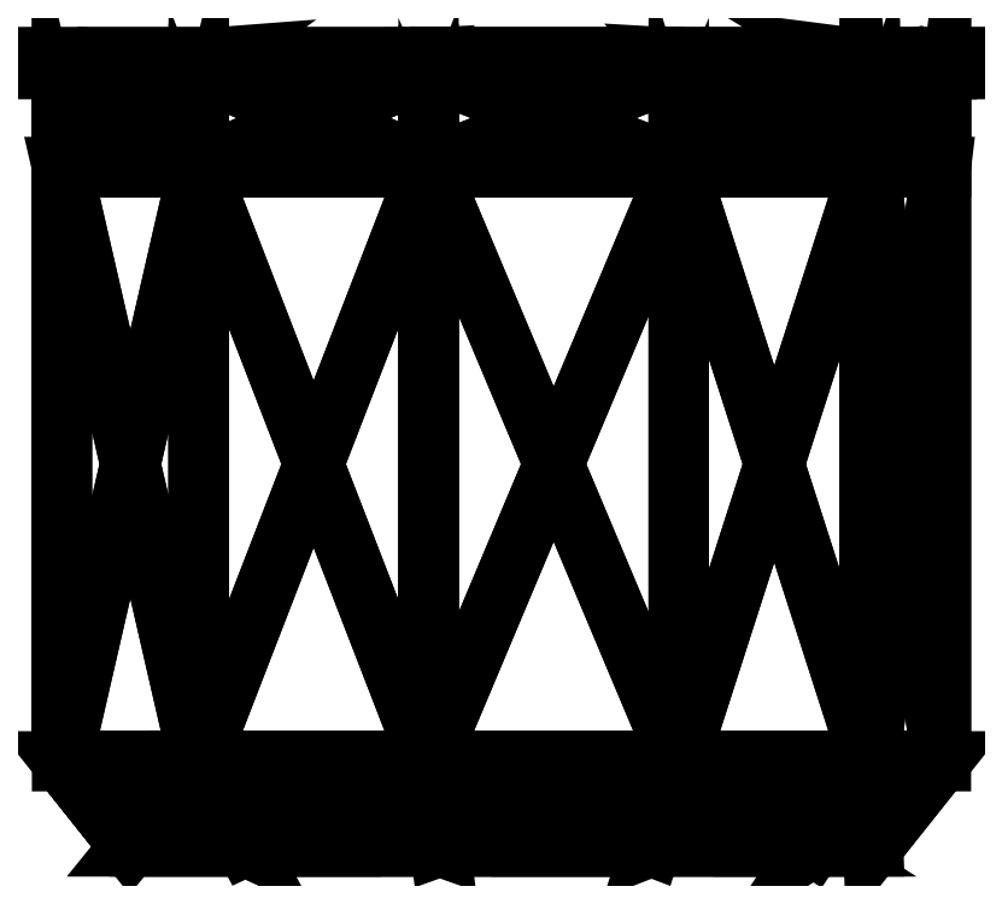
<metadata>
{"format":"dxf","ext":"dxf","renderer":"ezdxf+matplotlib","layout":"modelspace","background":"white","min_lineweight":24,"dpi":150}
</metadata>
<code>
0
SECTION
2
ENTITIES
0
POLYLINE
8
almonds
66
   1
10
0
20
0
30
0
70
   64
71
   55
72
   106
0
VERTEX
8
almonds
10
42.06
20
9.5
30
27.03
70
   192
0
VERTEX
8
almonds
10
42.06
20
75.78
30
27.03
70
   192
0
VERTEX
8
almonds
10
50
20
9.5
30
0
70
   192
0
VERTEX
8
almonds
10
50
20
75.78
30
0
70
   192
0
VERTEX
8
almonds
10
42.06
20
9.5
30
-27.03
70
   192
0
VERTEX
8
almonds
10
42.06
20
75.78
30
-27.03
70
   192
0
VERTEX
8
almonds
10
20.77
20
9.5
30
-45.48
70
   192
0
VERTEX
8
almonds
10
20.77
20
75.78
30
-45.48
70
   192
0
VERTEX
8
almonds
10
-7.116
20
9.5
30
-49.49
70
   192
0
VERTEX
8
almonds
10
-7.116
20
75.78
30
-49.49
70
   192
0
VERTEX
8
almonds
10
-32.74
20
9.5
30
-37.79
70
   192
0
VERTEX
8
almonds
10
-32.74
20
75.78
30
-37.79
70
   192
0
VERTEX
8
almonds
10
-47.97
20
9.5
30
-14.09
70
   192
0
VERTEX
8
almonds
10
-47.97
20
75.78
30
-14.09
70
   192
0
VERTEX
8
almonds
10
-47.97
20
9.5
30
14.09
70
   192
0
VERTEX
8
almonds
10
-47.97
20
75.78
30
14.09
70
   192
0
VERTEX
8
almonds
10
-32.74
20
9.5
30
37.79
70
   192
0
VERTEX
8
almonds
10
-32.74
20
75.78
30
37.79
70
   192
0
VERTEX
8
almonds
10
-7.116
20
9.5
30
49.49
70
   192
0
VERTEX
8
almonds
10
-7.116
20
75.78
30
49.49
70
   192
0
VERTEX
8
almonds
10
20.77
20
9.5
30
45.48
70
   192
0
VERTEX
8
almonds
10
20.77
20
75.78
30
45.48
70
   192
0
VERTEX
8
almonds
10
35.73
20
0
30
23.52
70
   192
0
VERTEX
8
almonds
10
42.44
20
0
30
-0
70
   192
0
VERTEX
8
almonds
10
35.73
20
0
30
-23.52
70
   192
0
VERTEX
8
almonds
10
17.72
20
0
30
-39.57
70
   192
0
VERTEX
8
almonds
10
-5.862
20
0
30
-43.06
70
   192
0
VERTEX
8
almonds
10
-27.54
20
0
30
-32.88
70
   192
0
VERTEX
8
almonds
10
-40.42
20
0
30
-12.26
70
   192
0
VERTEX
8
almonds
10
-40.42
20
0
30
12.26
70
   192
0
VERTEX
8
almonds
10
-27.54
20
0
30
32.88
70
   192
0
VERTEX
8
almonds
10
-5.862
20
0
30
43.06
70
   192
0
VERTEX
8
almonds
10
17.72
20
0
30
39.57
70
   192
0
VERTEX
8
almonds
10
42.06
20
86.68
30
27.03
70
   192
0
VERTEX
8
almonds
10
50
20
86.68
30
0
70
   192
0
VERTEX
8
almonds
10
42.06
20
86.68
30
-27.03
70
   192
0
VERTEX
8
almonds
10
20.77
20
86.68
30
-45.48
70
   192
0
VERTEX
8
almonds
10
-7.116
20
86.68
30
-49.49
70
   192
0
VERTEX
8
almonds
10
-32.74
20
86.68
30
-37.79
70
   192
0
VERTEX
8
almonds
10
-47.97
20
86.68
30
-14.09
70
   192
0
VERTEX
8
almonds
10
-47.97
20
86.68
30
14.09
70
   192
0
VERTEX
8
almonds
10
-32.74
20
86.68
30
37.79
70
   192
0
VERTEX
8
almonds
10
-7.116
20
86.68
30
49.49
70
   192
0
VERTEX
8
almonds
10
20.77
20
86.68
30
45.48
70
   192
0
VERTEX
8
almonds
10
39.93
20
87.98
30
25.63
70
   192
0
VERTEX
8
almonds
10
47.45
20
87.98
30
-0
70
   192
0
VERTEX
8
almonds
10
39.93
20
87.98
30
-25.63
70
   192
0
VERTEX
8
almonds
10
19.74
20
87.98
30
-43.12
70
   192
0
VERTEX
8
almonds
10
-6.693
20
87.98
30
-46.92
70
   192
0
VERTEX
8
almonds
10
-30.99
20
87.98
30
-35.82
70
   192
0
VERTEX
8
almonds
10
-45.43
20
87.98
30
-13.35
70
   192
0
VERTEX
8
almonds
10
-45.43
20
87.98
30
13.35
70
   192
0
VERTEX
8
almonds
10
-30.99
20
87.98
30
35.82
70
   192
0
VERTEX
8
almonds
10
-6.693
20
87.98
30
46.92
70
   192
0
VERTEX
8
almonds
10
19.74
20
87.98
30
43.12
70
   192
0
VERTEX
8
almonds
10
0
20
0
30
0
70
   128
71
   23
72
   25
73
   29
0
VERTEX
8
almonds
10
0
20
0
30
0
70
   128
71
   3
72
   4
73
   6
0
VERTEX
8
almonds
10
0
20
0
30
0
70
   128
71
   45
72
   55
73
   54
0
VERTEX
8
almonds
10
0
20
0
30
0
70
   128
71
   25
72
   26
73
   28
0
VERTEX
8
almonds
10
0
20
0
30
0
70
   128
71
   5
72
   6
73
   8
0
VERTEX
8
almonds
10
0
20
0
30
0
70
   128
71
   23
72
   24
73
   25
0
VERTEX
8
almonds
10
0
20
0
30
0
70
   128
71
   26
72
   27
73
   28
0
VERTEX
8
almonds
10
0
20
0
30
0
70
   128
71
   7
72
   8
73
   10
0
VERTEX
8
almonds
10
0
20
0
30
0
70
   128
71
   29
72
   30
73
   31
0
VERTEX
8
almonds
10
0
20
0
30
0
70
   128
71
   31
72
   32
73
   33
0
VERTEX
8
almonds
10
0
20
0
30
0
70
   128
71
   9
72
   10
73
   12
0
VERTEX
8
almonds
10
0
20
0
30
0
70
   128
71
   46
72
   45
73
   47
0
VERTEX
8
almonds
10
0
20
0
30
0
70
   128
71
   47
72
   45
73
   52
0
VERTEX
8
almonds
10
0
20
0
30
0
70
   128
71
   11
72
   12
73
   14
0
VERTEX
8
almonds
10
0
20
0
30
0
70
   128
71
   52
72
   45
73
   54
0
VERTEX
8
almonds
10
0
20
0
30
0
70
   128
71
   52
72
   51
73
   50
0
VERTEX
8
almonds
10
0
20
0
30
0
70
   128
71
   13
72
   14
73
   16
0
VERTEX
8
almonds
10
0
20
0
30
0
70
   128
71
   50
72
   49
73
   48
0
VERTEX
8
almonds
10
0
20
0
30
0
70
   128
71
   19
72
   20
73
   22
0
VERTEX
8
almonds
10
0
20
0
30
0
70
   128
71
   15
72
   16
73
   18
0
VERTEX
8
almonds
10
0
20
0
30
0
70
   128
71
   21
72
   22
73
   2
0
VERTEX
8
almonds
10
0
20
0
30
0
70
   128
71
   1
72
   2
73
   4
0
VERTEX
8
almonds
10
0
20
0
30
0
70
   128
71
   17
72
   18
73
   20
0
VERTEX
8
almonds
10
0
20
0
30
0
70
   128
71
   1
72
   23
73
   33
0
VERTEX
8
almonds
10
0
20
0
30
0
70
   128
71
   21
72
   33
73
   32
0
VERTEX
8
almonds
10
0
20
0
30
0
70
   128
71
   19
72
   32
73
   31
0
VERTEX
8
almonds
10
0
20
0
30
0
70
   128
71
   17
72
   31
73
   30
0
VERTEX
8
almonds
10
0
20
0
30
0
70
   128
71
   15
72
   30
73
   29
0
VERTEX
8
almonds
10
0
20
0
30
0
70
   128
71
   13
72
   29
73
   28
0
VERTEX
8
almonds
10
0
20
0
30
0
70
   128
71
   11
72
   28
73
   27
0
VERTEX
8
almonds
10
0
20
0
30
0
70
   128
71
   9
72
   27
73
   26
0
VERTEX
8
almonds
10
0
20
0
30
0
70
   128
71
   7
72
   26
73
   25
0
VERTEX
8
almonds
10
0
20
0
30
0
70
   128
71
   5
72
   25
73
   24
0
VERTEX
8
almonds
10
0
20
0
30
0
70
   128
71
   3
72
   24
73
   23
0
VERTEX
8
almonds
10
0
20
0
30
0
70
   128
71
   4
72
   35
73
   36
0
VERTEX
8
almonds
10
0
20
0
30
0
70
   128
71
   6
72
   36
73
   37
0
VERTEX
8
almonds
10
0
20
0
30
0
70
   128
71
   8
72
   37
73
   38
0
VERTEX
8
almonds
10
0
20
0
30
0
70
   128
71
   10
72
   38
73
   39
0
VERTEX
8
almonds
10
0
20
0
30
0
70
   128
71
   12
72
   39
73
   40
0
VERTEX
8
almonds
10
0
20
0
30
0
70
   128
71
   14
72
   40
73
   41
0
VERTEX
8
almonds
10
0
20
0
30
0
70
   128
71
   16
72
   41
73
   42
0
VERTEX
8
almonds
10
0
20
0
30
0
70
   128
71
   18
72
   42
73
   43
0
VERTEX
8
almonds
10
0
20
0
30
0
70
   128
71
   20
72
   43
73
   44
0
VERTEX
8
almonds
10
0
20
0
30
0
70
   128
71
   22
72
   44
73
   34
0
VERTEX
8
almonds
10
0
20
0
30
0
70
   128
71
   2
72
   34
73
   35
0
VERTEX
8
almonds
10
0
20
0
30
0
70
   128
71
   35
72
   46
73
   47
0
VERTEX
8
almonds
10
0
20
0
30
0
70
   128
71
   36
72
   47
73
   48
0
VERTEX
8
almonds
10
0
20
0
30
0
70
   128
71
   37
72
   48
73
   49
0
VERTEX
8
almonds
10
0
20
0
30
0
70
   128
71
   38
72
   49
73
   50
0
VERTEX
8
almonds
10
0
20
0
30
0
70
   128
71
   39
72
   50
73
   51
0
VERTEX
8
almonds
10
0
20
0
30
0
70
   128
71
   40
72
   51
73
   52
0
VERTEX
8
almonds
10
0
20
0
30
0
70
   128
71
   41
72
   52
73
   53
0
VERTEX
8
almonds
10
0
20
0
30
0
70
   128
71
   42
72
   53
73
   54
0
VERTEX
8
almonds
10
0
20
0
30
0
70
   128
71
   43
72
   54
73
   55
0
VERTEX
8
almonds
10
0
20
0
30
0
70
   128
71
   44
72
   55
73
   45
0
VERTEX
8
almonds
10
0
20
0
30
0
70
   128
71
   34
72
   45
73
   46
0
VERTEX
8
almonds
10
0
20
0
30
0
70
   128
71
   23
72
   29
73
   33
0
VERTEX
8
almonds
10
0
20
0
30
0
70
   128
71
   3
72
   6
73
   5
0
VERTEX
8
almonds
10
0
20
0
30
0
70
   128
71
   25
72
   28
73
   29
0
VERTEX
8
almonds
10
0
20
0
30
0
70
   128
71
   5
72
   8
73
   7
0
VERTEX
8
almonds
10
0
20
0
30
0
70
   128
71
   7
72
   10
73
   9
0
VERTEX
8
almonds
10
0
20
0
30
0
70
   128
71
   29
72
   31
73
   33
0
VERTEX
8
almonds
10
0
20
0
30
0
70
   128
71
   9
72
   12
73
   11
0
VERTEX
8
almonds
10
0
20
0
30
0
70
   128
71
   47
72
   52
73
   50
0
VERTEX
8
almonds
10
0
20
0
30
0
70
   128
71
   11
72
   14
73
   13
0
VERTEX
8
almonds
10
0
20
0
30
0
70
   128
71
   52
72
   54
73
   53
0
VERTEX
8
almonds
10
0
20
0
30
0
70
   128
71
   13
72
   16
73
   15
0
VERTEX
8
almonds
10
0
20
0
30
0
70
   128
71
   50
72
   48
73
   47
0
VERTEX
8
almonds
10
0
20
0
30
0
70
   128
71
   19
72
   22
73
   21
0
VERTEX
8
almonds
10
0
20
0
30
0
70
   128
71
   15
72
   18
73
   17
0
VERTEX
8
almonds
10
0
20
0
30
0
70
   128
71
   21
72
   2
73
   1
0
VERTEX
8
almonds
10
0
20
0
30
0
70
   128
71
   1
72
   4
73
   3
0
VERTEX
8
almonds
10
0
20
0
30
0
70
   128
71
   17
72
   20
73
   19
0
VERTEX
8
almonds
10
0
20
0
30
0
70
   128
71
   1
72
   33
73
   21
0
VERTEX
8
almonds
10
0
20
0
30
0
70
   128
71
   21
72
   32
73
   19
0
VERTEX
8
almonds
10
0
20
0
30
0
70
   128
71
   19
72
   31
73
   17
0
VERTEX
8
almonds
10
0
20
0
30
0
70
   128
71
   17
72
   30
73
   15
0
VERTEX
8
almonds
10
0
20
0
30
0
70
   128
71
   15
72
   29
73
   13
0
VERTEX
8
almonds
10
0
20
0
30
0
70
   128
71
   13
72
   28
73
   11
0
VERTEX
8
almonds
10
0
20
0
30
0
70
   128
71
   11
72
   27
73
   9
0
VERTEX
8
almonds
10
0
20
0
30
0
70
   128
71
   9
72
   26
73
   7
0
VERTEX
8
almonds
10
0
20
0
30
0
70
   128
71
   7
72
   25
73
   5
0
VERTEX
8
almonds
10
0
20
0
30
0
70
   128
71
   5
72
   24
73
   3
0
VERTEX
8
almonds
10
0
20
0
30
0
70
   128
71
   3
72
   23
73
   1
0
VERTEX
8
almonds
10
0
20
0
30
0
70
   128
71
   4
72
   36
73
   6
0
VERTEX
8
almonds
10
0
20
0
30
0
70
   128
71
   6
72
   37
73
   8
0
VERTEX
8
almonds
10
0
20
0
30
0
70
   128
71
   8
72
   38
73
   10
0
VERTEX
8
almonds
10
0
20
0
30
0
70
   128
71
   10
72
   39
73
   12
0
VERTEX
8
almonds
10
0
20
0
30
0
70
   128
71
   12
72
   40
73
   14
0
VERTEX
8
almonds
10
0
20
0
30
0
70
   128
71
   14
72
   41
73
   16
0
VERTEX
8
almonds
10
0
20
0
30
0
70
   128
71
   16
72
   42
73
   18
0
VERTEX
8
almonds
10
0
20
0
30
0
70
   128
71
   18
72
   43
73
   20
0
VERTEX
8
almonds
10
0
20
0
30
0
70
   128
71
   20
72
   44
73
   22
0
VERTEX
8
almonds
10
0
20
0
30
0
70
   128
71
   22
72
   34
73
   2
0
VERTEX
8
almonds
10
0
20
0
30
0
70
   128
71
   2
72
   35
73
   4
0
VERTEX
8
almonds
10
0
20
0
30
0
70
   128
71
   35
72
   47
73
   36
0
VERTEX
8
almonds
10
0
20
0
30
0
70
   128
71
   36
72
   48
73
   37
0
VERTEX
8
almonds
10
0
20
0
30
0
70
   128
71
   37
72
   49
73
   38
0
VERTEX
8
almonds
10
0
20
0
30
0
70
   128
71
   38
72
   50
73
   39
0
VERTEX
8
almonds
10
0
20
0
30
0
70
   128
71
   39
72
   51
73
   40
0
VERTEX
8
almonds
10
0
20
0
30
0
70
   128
71
   40
72
   52
73
   41
0
VERTEX
8
almonds
10
0
20
0
30
0
70
   128
71
   41
72
   53
73
   42
0
VERTEX
8
almonds
10
0
20
0
30
0
70
   128
71
   42
72
   54
73
   43
0
VERTEX
8
almonds
10
0
20
0
30
0
70
   128
71
   43
72
   55
73
   44
0
VERTEX
8
almonds
10
0
20
0
30
0
70
   128
71
   44
72
   45
73
   34
0
VERTEX
8
almonds
10
0
20
0
30
0
70
   128
71
   34
72
   46
73
   35
0
SEQEND
0
ENDSEC
0
EOF

</code>
